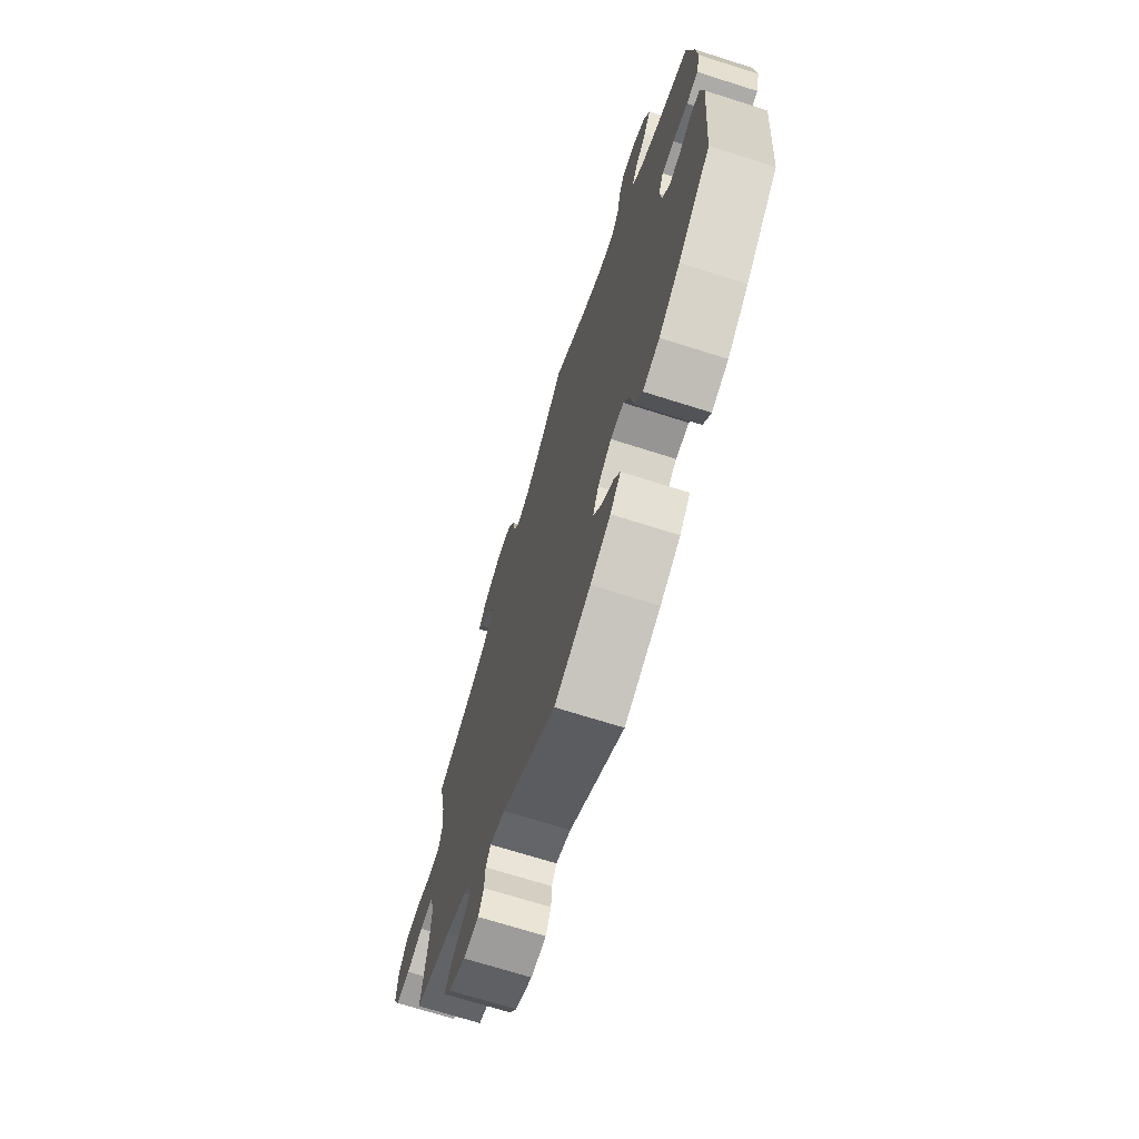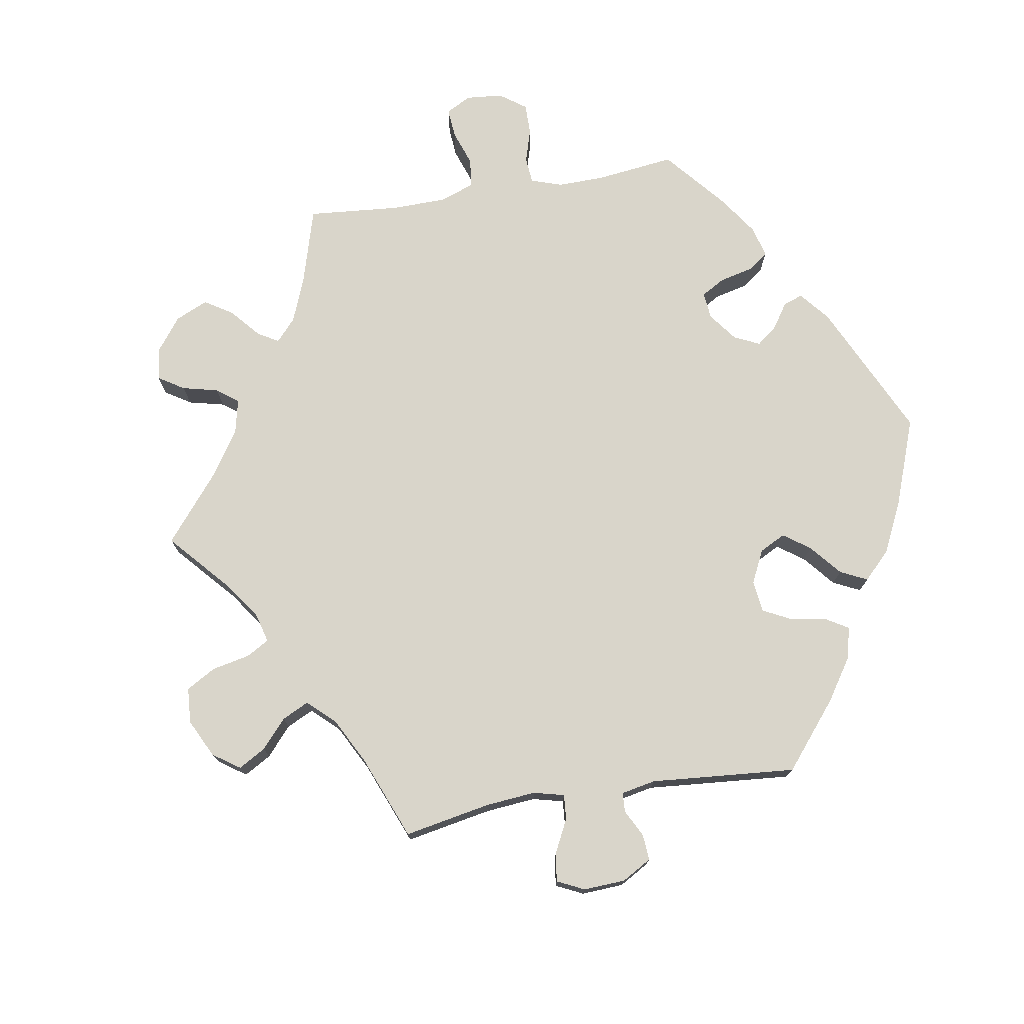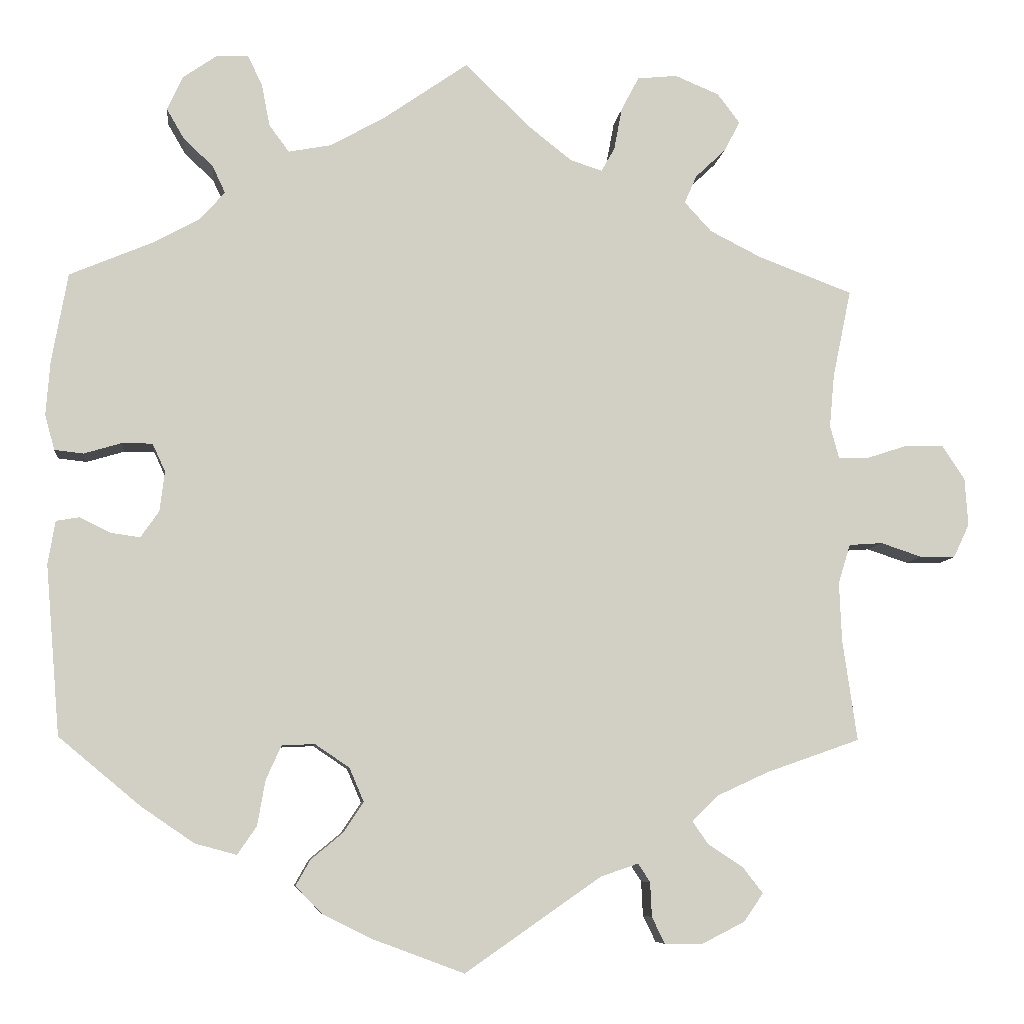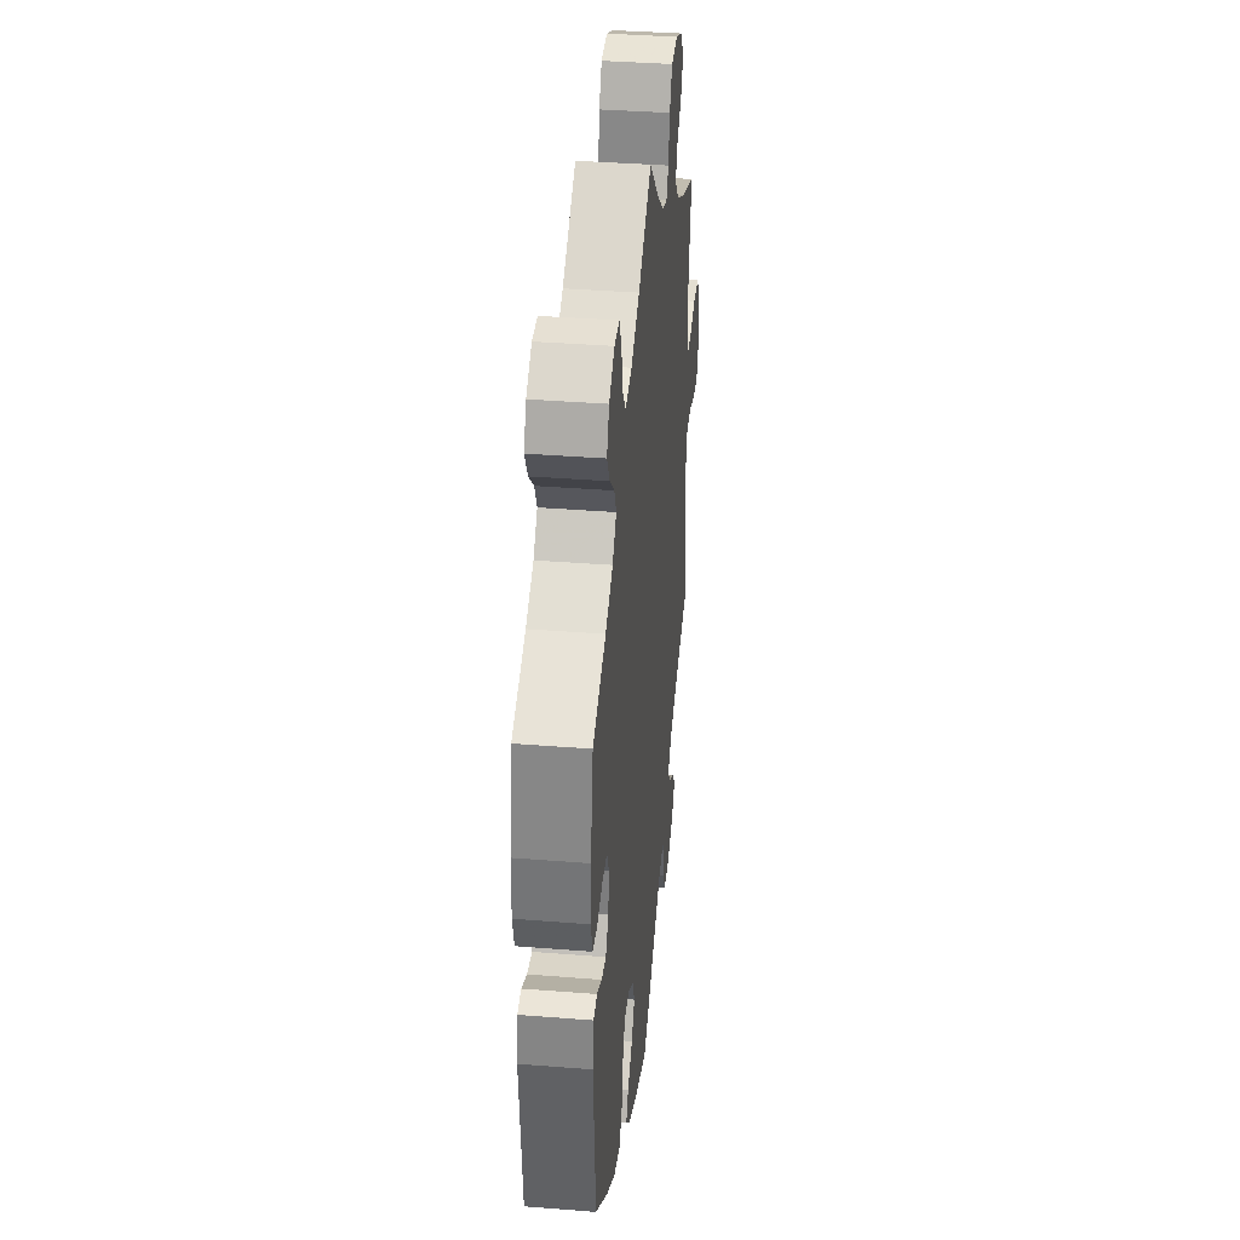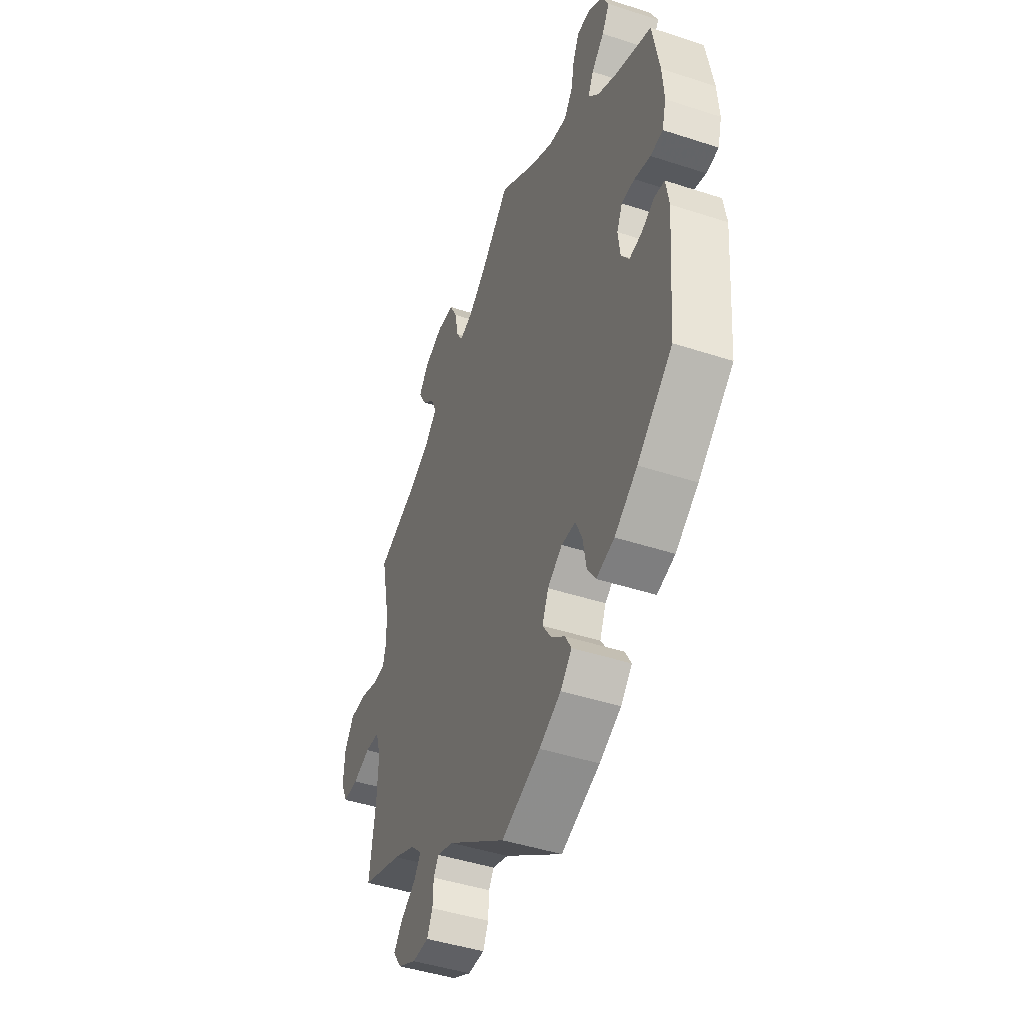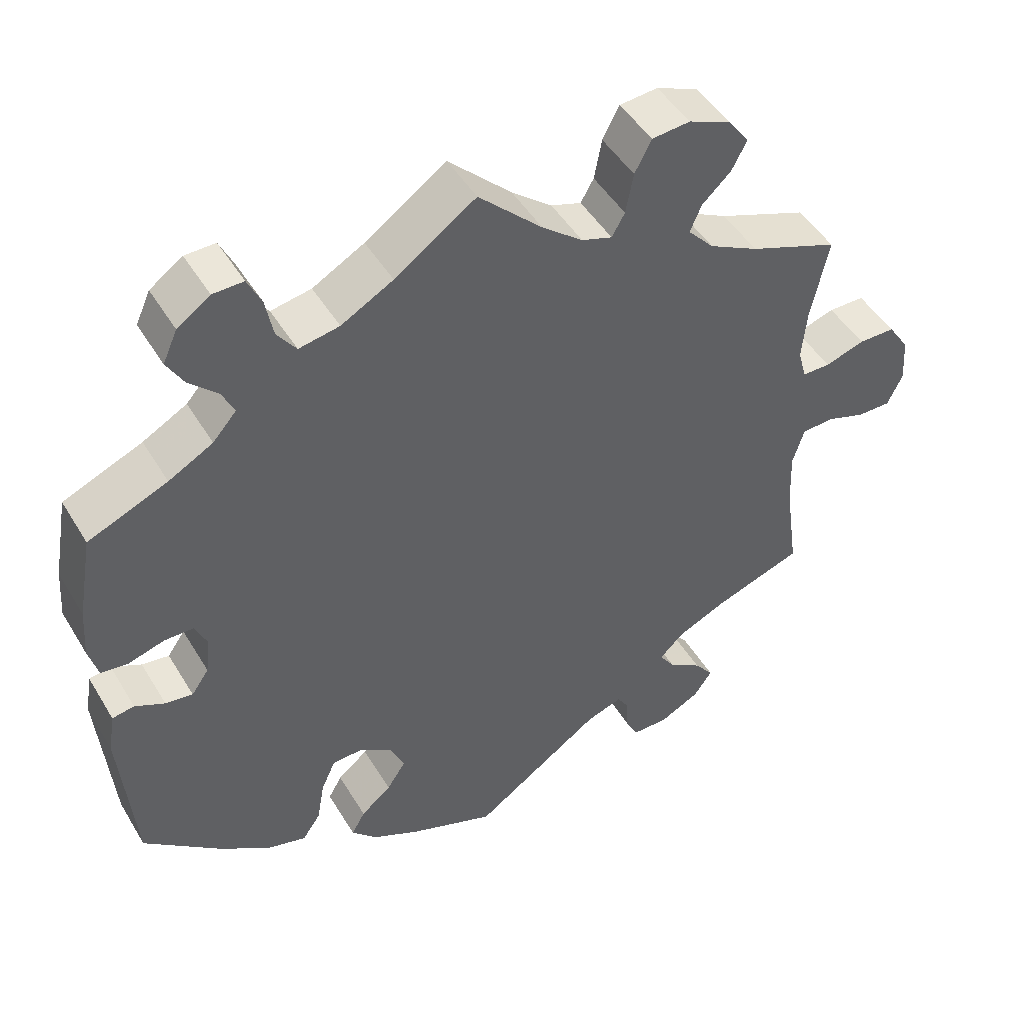
<metadata>
{"format":"obj","ext":"obj","renderer":"f3d","projection":"perspective","resolution":1024,"background":"white","views":[{"elev":-70.2,"azim":-107.6,"up":"+Z"},{"elev":74.5,"azim":140.5,"up":"+Y"},{"elev":-7.5,"azim":-6.3,"up":"+Z"},{"elev":37.0,"azim":-84.1,"up":"+Z"},{"elev":-45.0,"azim":-110.8,"up":"+Z"},{"elev":47.5,"azim":-29.7,"up":"+Z"}]}
</metadata>
<code>
v 0.384 0.07 -0.33
v 0.319 0.07 -0.36
v 0.287 0.07 -0.391
v 0.307 0.07 -0.42
v 0.351 0.07 -0.449
v 0.376 0.07 -0.481
v 0.352 0.07 -0.516
v 0.299 0.07 -0.543
v 0.251 0.07 -0.543
v 0.235 0.07 -0.51
v 0.233 0.07 -0.467
v 0.218 0.07 -0.444
v 0.171 0.07 -0.46
v 0.001 0.07 -0.578
v -0.112 0.07 -0.536
v -0.175 0.07 -0.505
v -0.208 0.07 -0.471
v -0.19 0.07 -0.439
v -0.15 0.07 -0.406
v -0.125 0.07 -0.368
v -0.143 0.07 -0.326
v -0.186 0.07 -0.297
v -0.227 0.07 -0.299
v -0.246 0.07 -0.341
v -0.256 0.07 -0.398
v -0.28 0.07 -0.433
v -0.332 0.07 -0.419
v -0.398 0.07 -0.374
v -0.5 0.07 -0.289
v -0.518 0.07 -0.077
v -0.509 0.07 -0.023
v -0.48 0.07 -0.018
v -0.441 0.07 -0.037
v -0.405 0.07 -0.042
v -0.382 0.07 -0.009
v -0.376 0.07 0.041
v -0.392 0.07 0.076
v -0.43 0.07 0.076
v -0.477 0.07 0.062
v -0.513 0.07 0.066
v -0.525 0.07 0.11
v -0.52 0.07 0.177
v -0.5 0.07 0.289
v -0.396 0.07 0.333
v -0.338 0.07 0.365
v -0.307 0.07 0.4
v -0.323 0.07 0.434
v -0.36 0.07 0.469
v -0.382 0.07 0.507
v -0.363 0.07 0.549
v -0.32 0.07 0.579
v -0.28 0.07 0.58
v -0.262 0.07 0.542
v -0.252 0.07 0.49
v -0.227 0.07 0.456
v -0.174 0.07 0.466
v -0.106 0.07 0.504
v 0 0.07 0.578
v 0.083 0.07 0.498
v 0.136 0.07 0.456
v 0.176 0.07 0.443
v 0.193 0.07 0.473
v 0.203 0.07 0.526
v 0.225 0.07 0.568
v 0.275 0.07 0.573
v 0.33 0.07 0.55
v 0.358 0.07 0.513
v 0.338 0.07 0.475
v 0.3 0.07 0.439
v 0.285 0.07 0.404
v 0.319 0.07 0.367
v 0.384 0.07 0.334
v 0.501 0.07 0.29
v 0.478 0.07 0.18
v 0.472 0.07 0.114
v 0.483 0.07 0.073
v 0.52 0.07 0.073
v 0.572 0.07 0.09
v 0.62 0.07 0.09
v 0.648 0.07 0.048
v 0.652 0.07 -0.012
v 0.632 0.07 -0.054
v 0.588 0.07 -0.054
v 0.537 0.07 -0.037
v 0.495 0.07 -0.04
v 0.48 0.07 -0.089
v 0.483 0.07 -0.163
v 0.501 0.07 -0.289
v 0.384 0 -0.33
v 0.319 0 -0.36
v 0.287 0 -0.391
v 0.307 0 -0.42
v 0.351 0 -0.449
v 0.376 0 -0.481
v 0.352 0 -0.516
v 0.299 0 -0.543
v 0.251 0 -0.543
v 0.235 0 -0.51
v 0.233 0 -0.467
v 0.218 0 -0.444
v 0.171 0 -0.46
v 0.001 0 -0.578
v -0.112 0 -0.536
v -0.175 0 -0.505
v -0.208 0 -0.471
v -0.19 0 -0.439
v -0.15 0 -0.406
v -0.125 0 -0.368
v -0.143 0 -0.326
v -0.186 0 -0.297
v -0.227 0 -0.299
v -0.246 0 -0.341
v -0.256 0 -0.398
v -0.28 0 -0.433
v -0.332 0 -0.419
v -0.398 0 -0.374
v -0.5 0 -0.289
v -0.518 0 -0.077
v -0.509 0 -0.023
v -0.48 0 -0.018
v -0.441 0 -0.037
v -0.405 0 -0.042
v -0.382 0 -0.009
v -0.376 0 0.041
v -0.392 0 0.076
v -0.43 0 0.076
v -0.477 0 0.062
v -0.513 0 0.066
v -0.525 0 0.11
v -0.52 0 0.177
v -0.5 0 0.289
v -0.396 0 0.333
v -0.338 0 0.365
v -0.307 0 0.4
v -0.323 0 0.434
v -0.36 0 0.469
v -0.382 0 0.507
v -0.363 0 0.549
v -0.32 0 0.579
v -0.28 0 0.58
v -0.262 0 0.542
v -0.252 0 0.49
v -0.227 0 0.456
v -0.174 0 0.466
v -0.106 0 0.504
v 0 0 0.578
v 0.083 0 0.498
v 0.136 0 0.456
v 0.176 0 0.443
v 0.193 0 0.473
v 0.203 0 0.526
v 0.225 0 0.568
v 0.275 0 0.573
v 0.33 0 0.55
v 0.358 0 0.513
v 0.338 0 0.475
v 0.3 0 0.439
v 0.285 0 0.404
v 0.319 0 0.367
v 0.384 0 0.334
v 0.501 0 0.29
v 0.478 0 0.18
v 0.472 0 0.114
v 0.483 0 0.073
v 0.52 0 0.073
v 0.572 0 0.09
v 0.62 0 0.09
v 0.648 0 0.048
v 0.652 0 -0.012
v 0.632 0 -0.054
v 0.588 0 -0.054
v 0.537 0 -0.037
v 0.495 0 -0.04
v 0.48 0 -0.089
v 0.483 0 -0.163
v 0.501 0 -0.289
f 87 88 1
f 86 87 1 2
f 85 86 2 3
f 81 82 83 84
f 81 84 85
f 80 81 85
f 77 78 79 80
f 76 77 80 85
f 75 76 85 3
f 72 73 74
f 71 72 74 75
f 70 71 75 3
f 66 67 68 69
f 66 69 70
f 65 66 70
f 62 63 64 65
f 61 62 65 70
f 60 61 70 3
f 57 58 59
f 56 57 59 60
f 55 56 60 3
f 51 52 53 54
f 51 54 55 3
f 47 48 49 50
f 46 47 50 51
f 41 42 43 44
f 41 44 45
f 38 39 40 41
f 37 38 41 45
f 36 37 45 46
f 30 31 32 33
f 30 33 34
f 29 30 34
f 28 29 34 35
f 24 25 26 27
f 23 24 27 28
f 16 17 18 19
f 16 19 20
f 13 14 15 16
f 12 13 16 20
f 8 9 10 11
f 8 11 12
f 7 8 12
f 4 5 6 7
f 3 4 7 12
f 46 51 3 12
f 23 28 35 36
f 22 23 36 46
f 21 22 46 12
f 12 20 21
f 89 176 175
f 90 89 175 174
f 91 90 174 173
f 172 171 170 169
f 173 172 169
f 173 169 168
f 168 167 166 165
f 173 168 165 164
f 91 173 164 163
f 162 161 160
f 163 162 160 159
f 91 163 159 158
f 157 156 155 154
f 158 157 154
f 158 154 153
f 153 152 151 150
f 158 153 150 149
f 91 158 149 148
f 147 146 145
f 148 147 145 144
f 91 148 144 143
f 142 141 140 139
f 91 143 142 139
f 138 137 136 135
f 139 138 135 134
f 132 131 130 129
f 133 132 129
f 129 128 127 126
f 133 129 126 125
f 134 133 125 124
f 121 120 119 118
f 122 121 118
f 122 118 117
f 123 122 117 116
f 115 114 113 112
f 116 115 112 111
f 107 106 105 104
f 108 107 104
f 104 103 102 101
f 108 104 101 100
f 99 98 97 96
f 100 99 96
f 100 96 95
f 95 94 93 92
f 100 95 92 91
f 100 91 139 134
f 124 123 116 111
f 134 124 111 110
f 100 134 110 109
f 109 108 100
f 1 89 90 2
f 2 90 91 3
f 3 91 92 4
f 4 92 93 5
f 5 93 94 6
f 6 94 95 7
f 7 95 96 8
f 8 96 97 9
f 9 97 98 10
f 10 98 99 11
f 11 99 100 12
f 12 100 101 13
f 13 101 102 14
f 14 102 103 15
f 15 103 104 16
f 16 104 105 17
f 17 105 106 18
f 18 106 107 19
f 19 107 108 20
f 20 108 109 21
f 21 109 110 22
f 22 110 111 23
f 23 111 112 24
f 24 112 113 25
f 25 113 114 26
f 26 114 115 27
f 27 115 116 28
f 28 116 117 29
f 29 117 118 30
f 30 118 119 31
f 31 119 120 32
f 32 120 121 33
f 33 121 122 34
f 34 122 123 35
f 35 123 124 36
f 36 124 125 37
f 37 125 126 38
f 38 126 127 39
f 39 127 128 40
f 40 128 129 41
f 41 129 130 42
f 42 130 131 43
f 43 131 132 44
f 44 132 133 45
f 45 133 134 46
f 46 134 135 47
f 47 135 136 48
f 48 136 137 49
f 49 137 138 50
f 50 138 139 51
f 51 139 140 52
f 52 140 141 53
f 53 141 142 54
f 54 142 143 55
f 55 143 144 56
f 56 144 145 57
f 57 145 146 58
f 58 146 147 59
f 59 147 148 60
f 60 148 149 61
f 61 149 150 62
f 62 150 151 63
f 63 151 152 64
f 64 152 153 65
f 65 153 154 66
f 66 154 155 67
f 67 155 156 68
f 68 156 157 69
f 69 157 158 70
f 70 158 159 71
f 71 159 160 72
f 72 160 161 73
f 73 161 162 74
f 74 162 163 75
f 75 163 164 76
f 76 164 165 77
f 77 165 166 78
f 78 166 167 79
f 79 167 168 80
f 80 168 169 81
f 81 169 170 82
f 82 170 171 83
f 83 171 172 84
f 84 172 173 85
f 85 173 174 86
f 86 174 175 87
f 87 175 176 88
f 88 176 89 1

</code>
